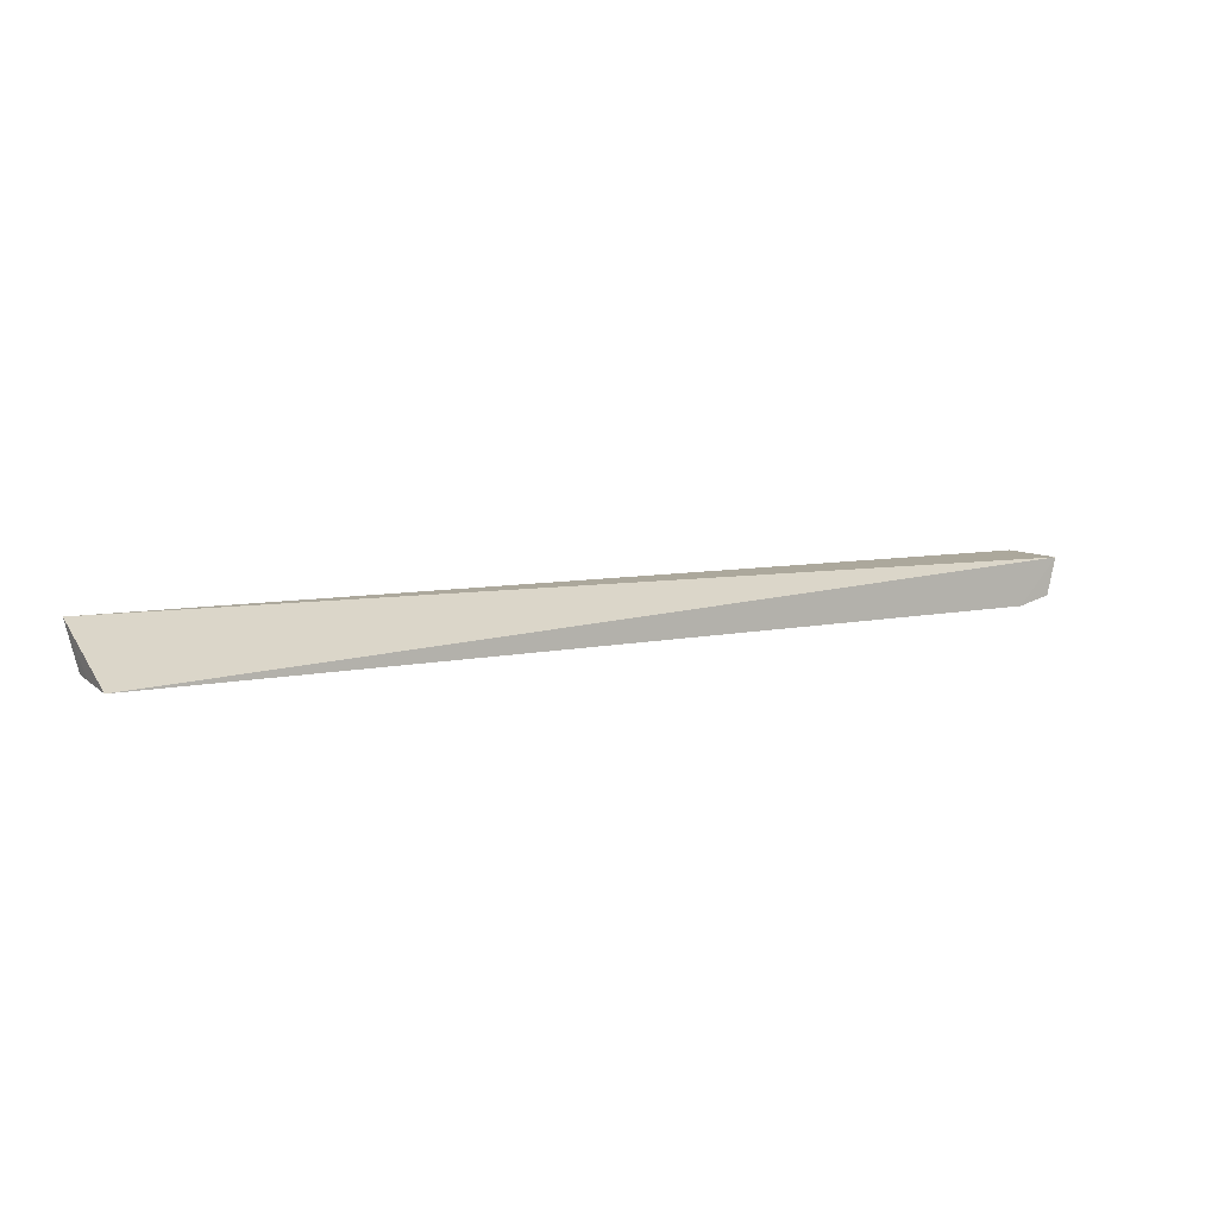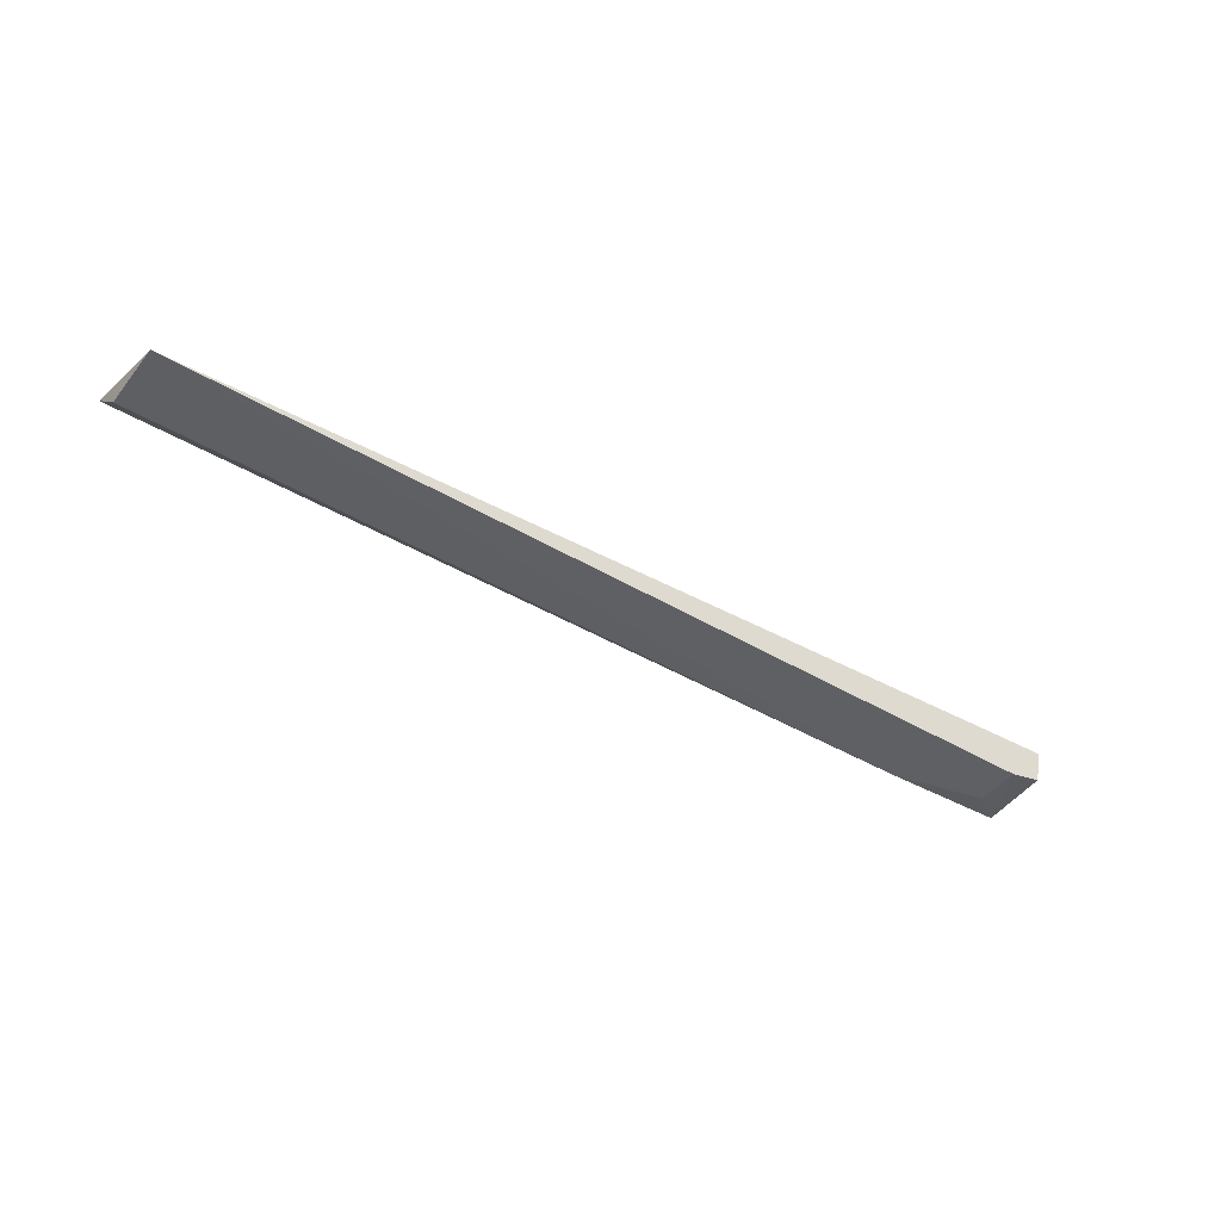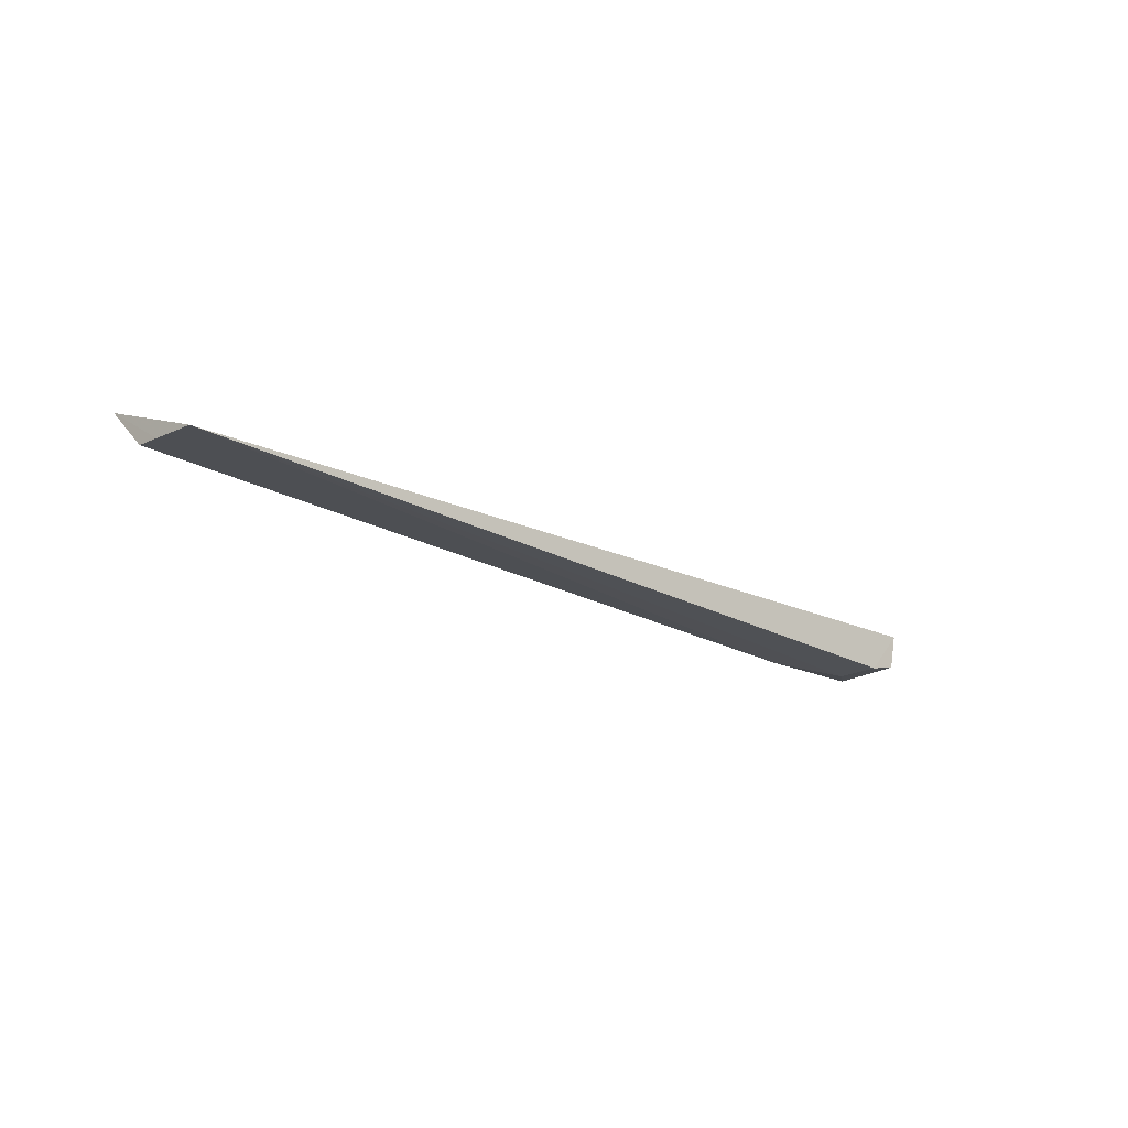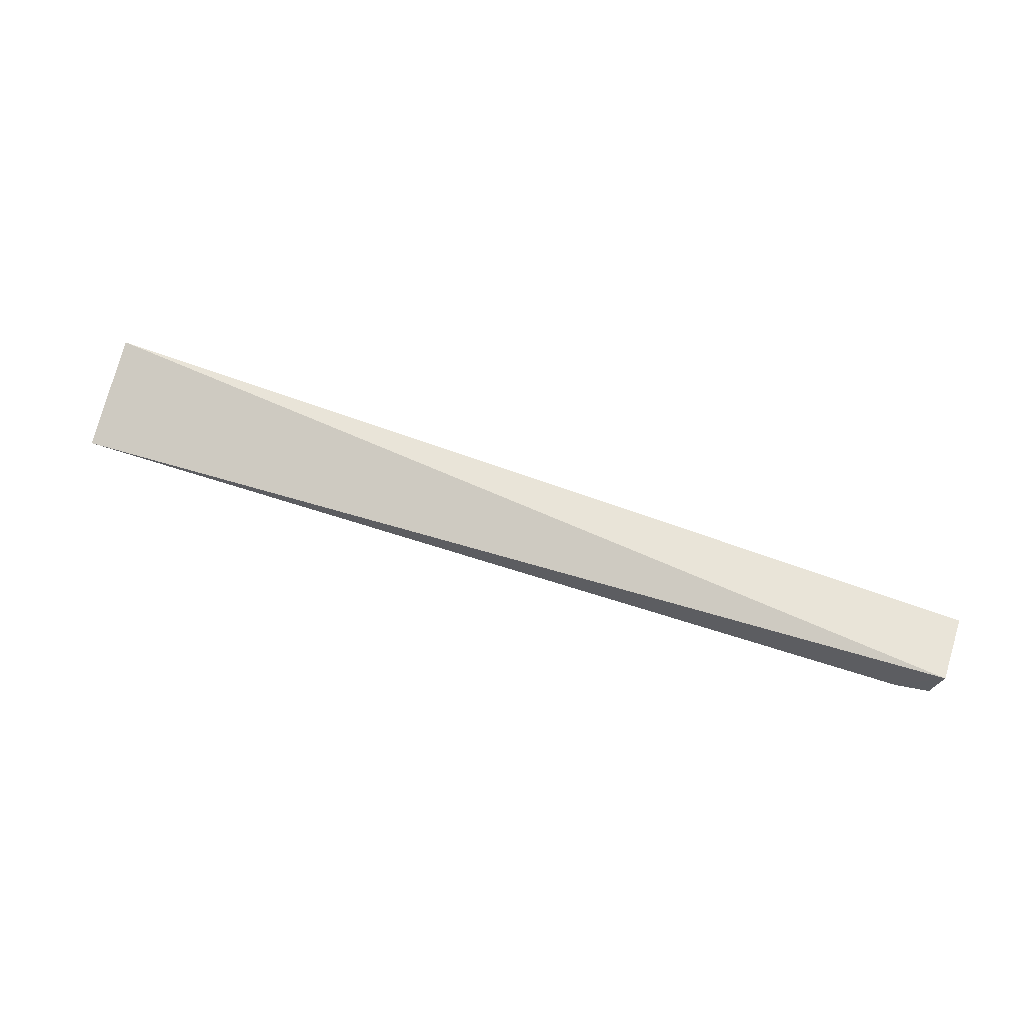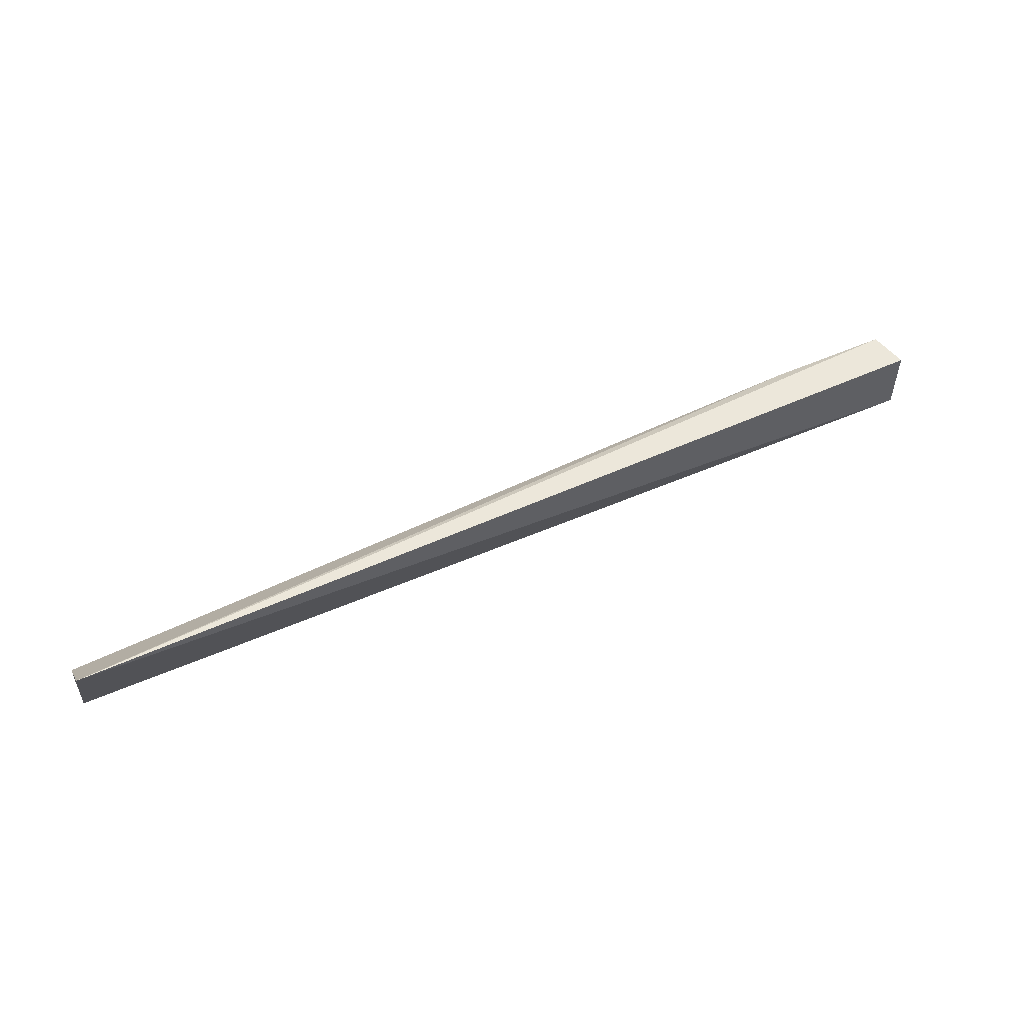
<metadata>
{"format":"obj","ext":"obj","renderer":"f3d","projection":"perspective","resolution":1024,"background":"white","views":[{"elev":8.4,"azim":150.5,"up":"+Y"},{"elev":-44.2,"azim":145.2,"up":"+Y"},{"elev":-20.3,"azim":134.3,"up":"+Y"},{"elev":59.9,"azim":-161.0,"up":"+Y"},{"elev":53.3,"azim":152.3,"up":"+Z"}]}
</metadata>
<code>
v 0.02059 -0.01107 0.1277
v 0.02048 -0.01498 0.1238
v 0.02049 -0.01537 0.1173
v -0.06958 -0.0108 0.1174
v -0.06888 -0.01448 0.1239
v 0.02049 -0.01511 0.1215
v -0.057 -0.01506 0.1237
v -0.06959 -0.0108 0.1238
v -0.06557 -0.01513 0.1174
v -0.06561 -0.0151 0.1216
v -0.06874 -0.01434 0.1174
f 1 3 4
f 6 1 2
f 6 3 1
f 7 2 1
f 7 1 5
f 7 6 2
f 7 3 6
f 8 5 1
f 8 1 4
f 8 4 5
f 9 4 3
f 10 7 5
f 10 5 9
f 10 9 3
f 10 3 7
f 11 9 5
f 11 5 4
f 11 4 9

</code>
